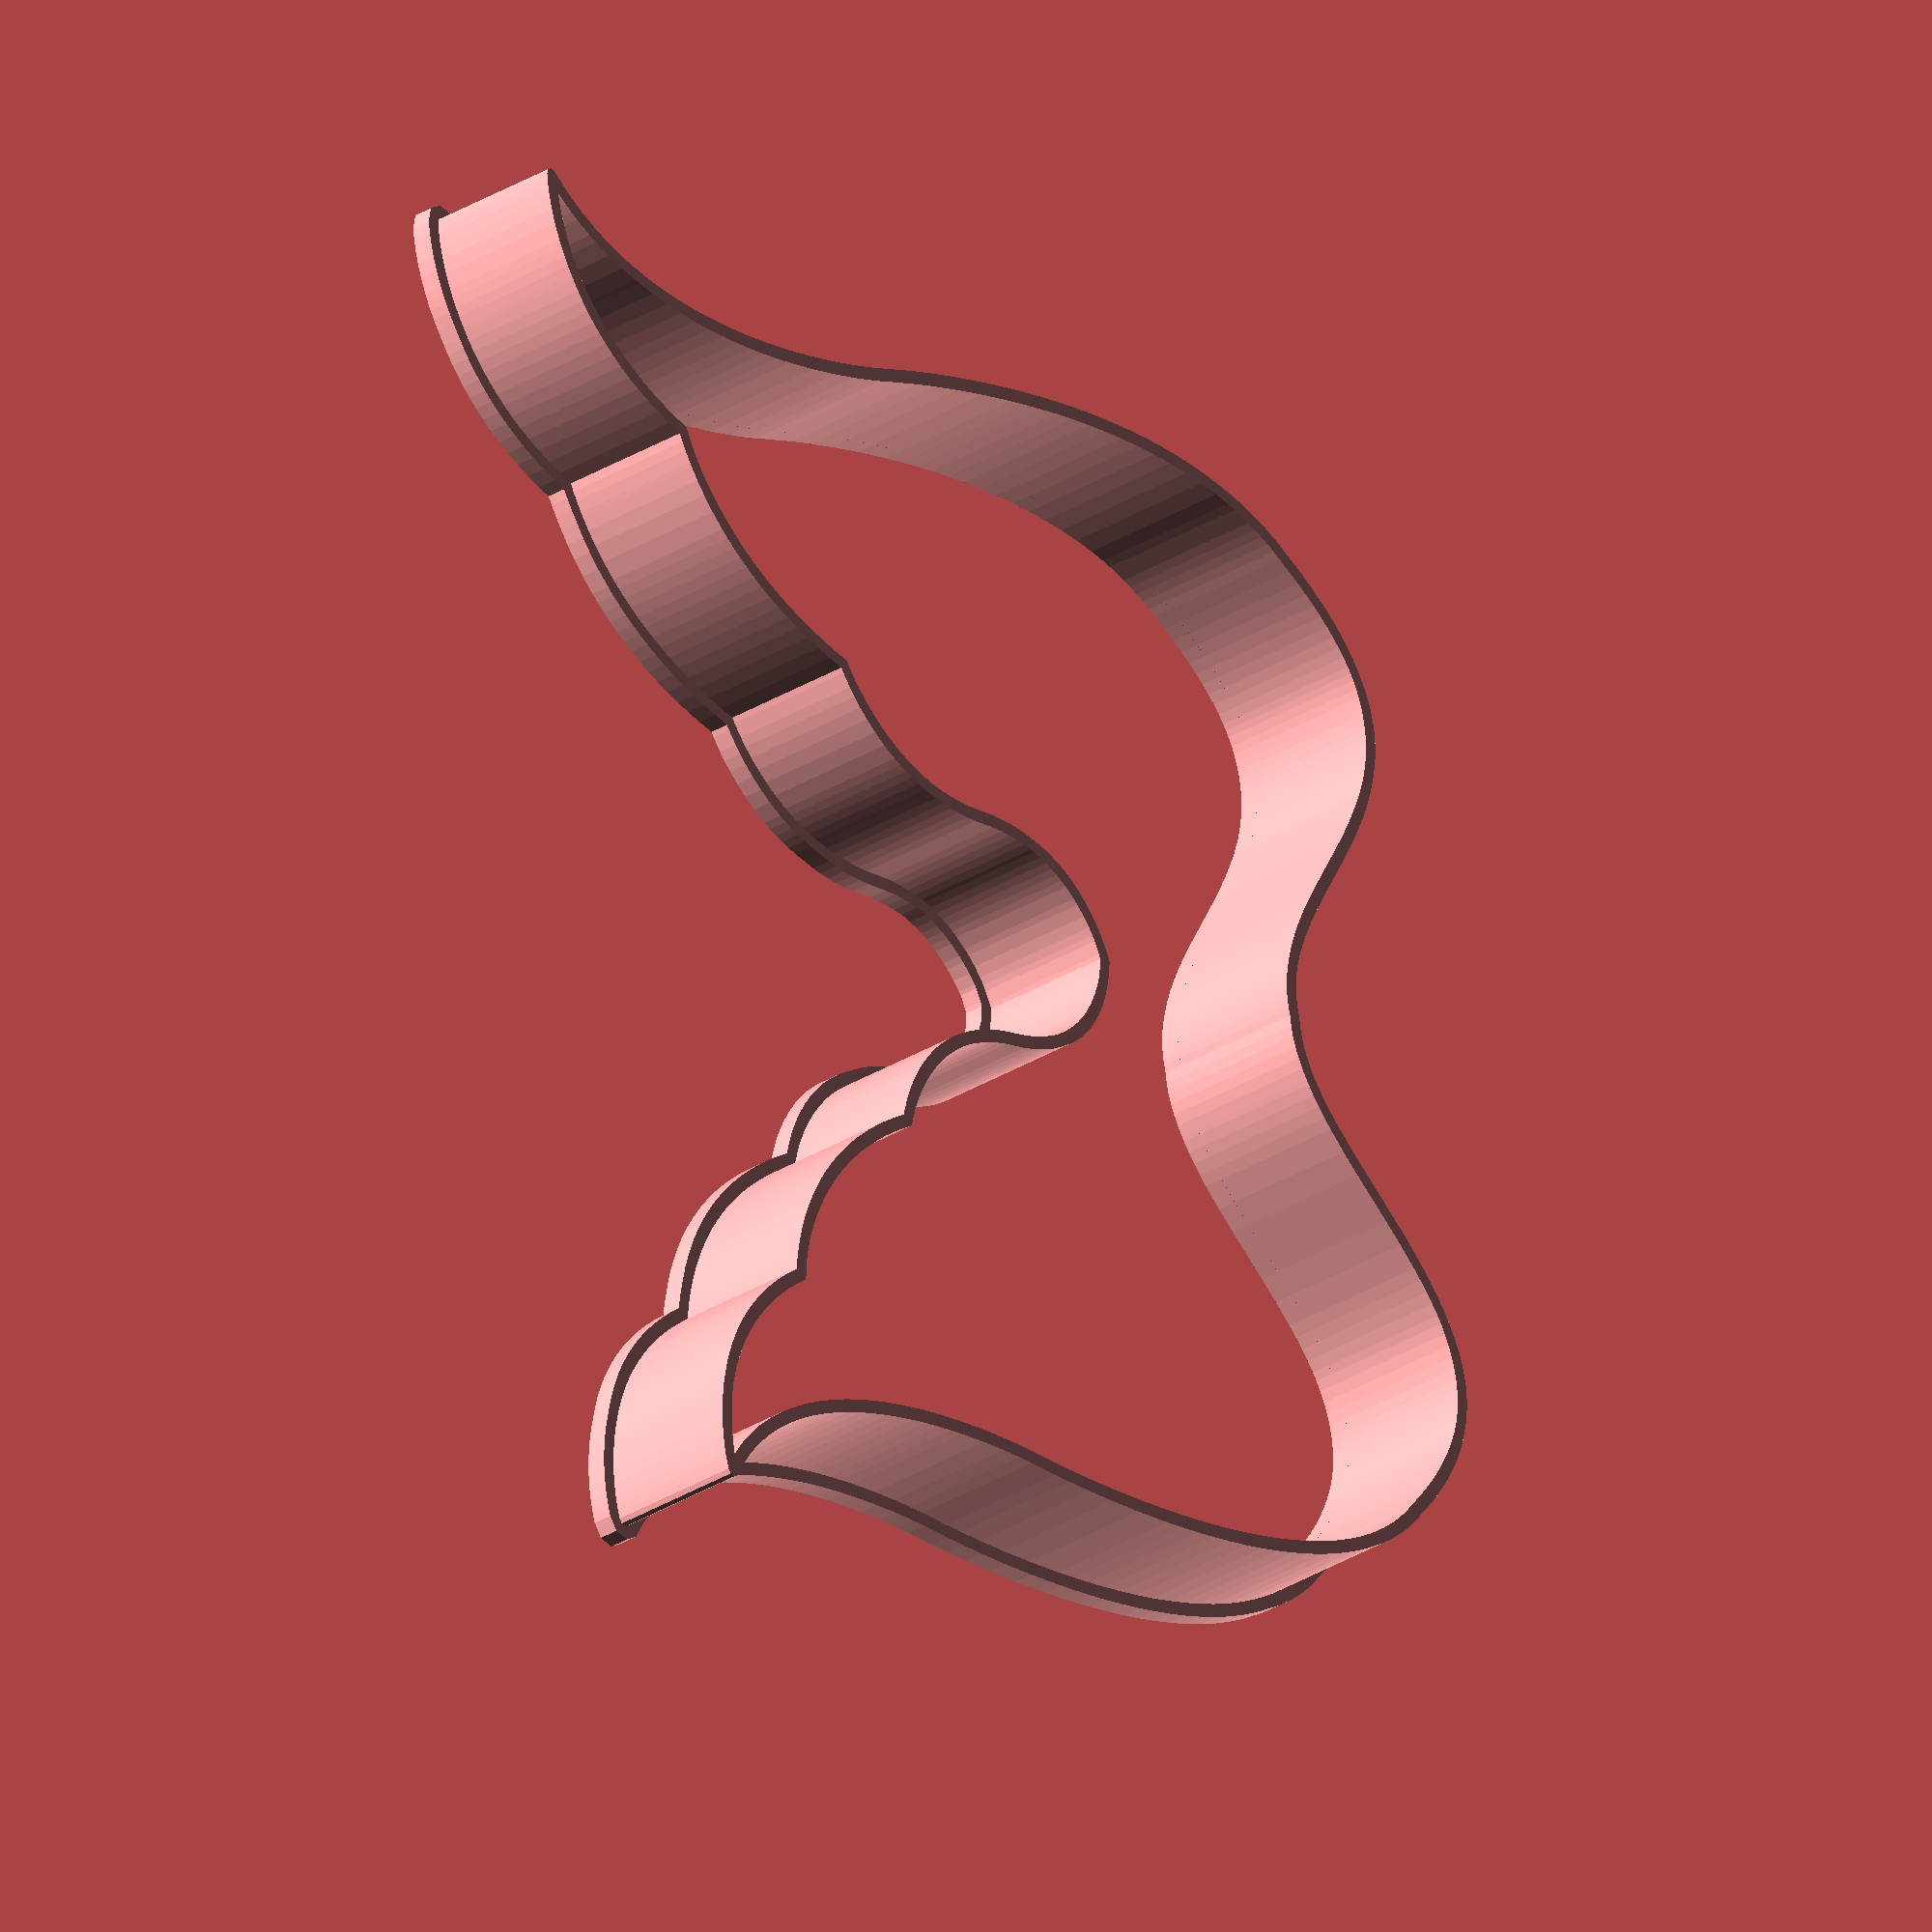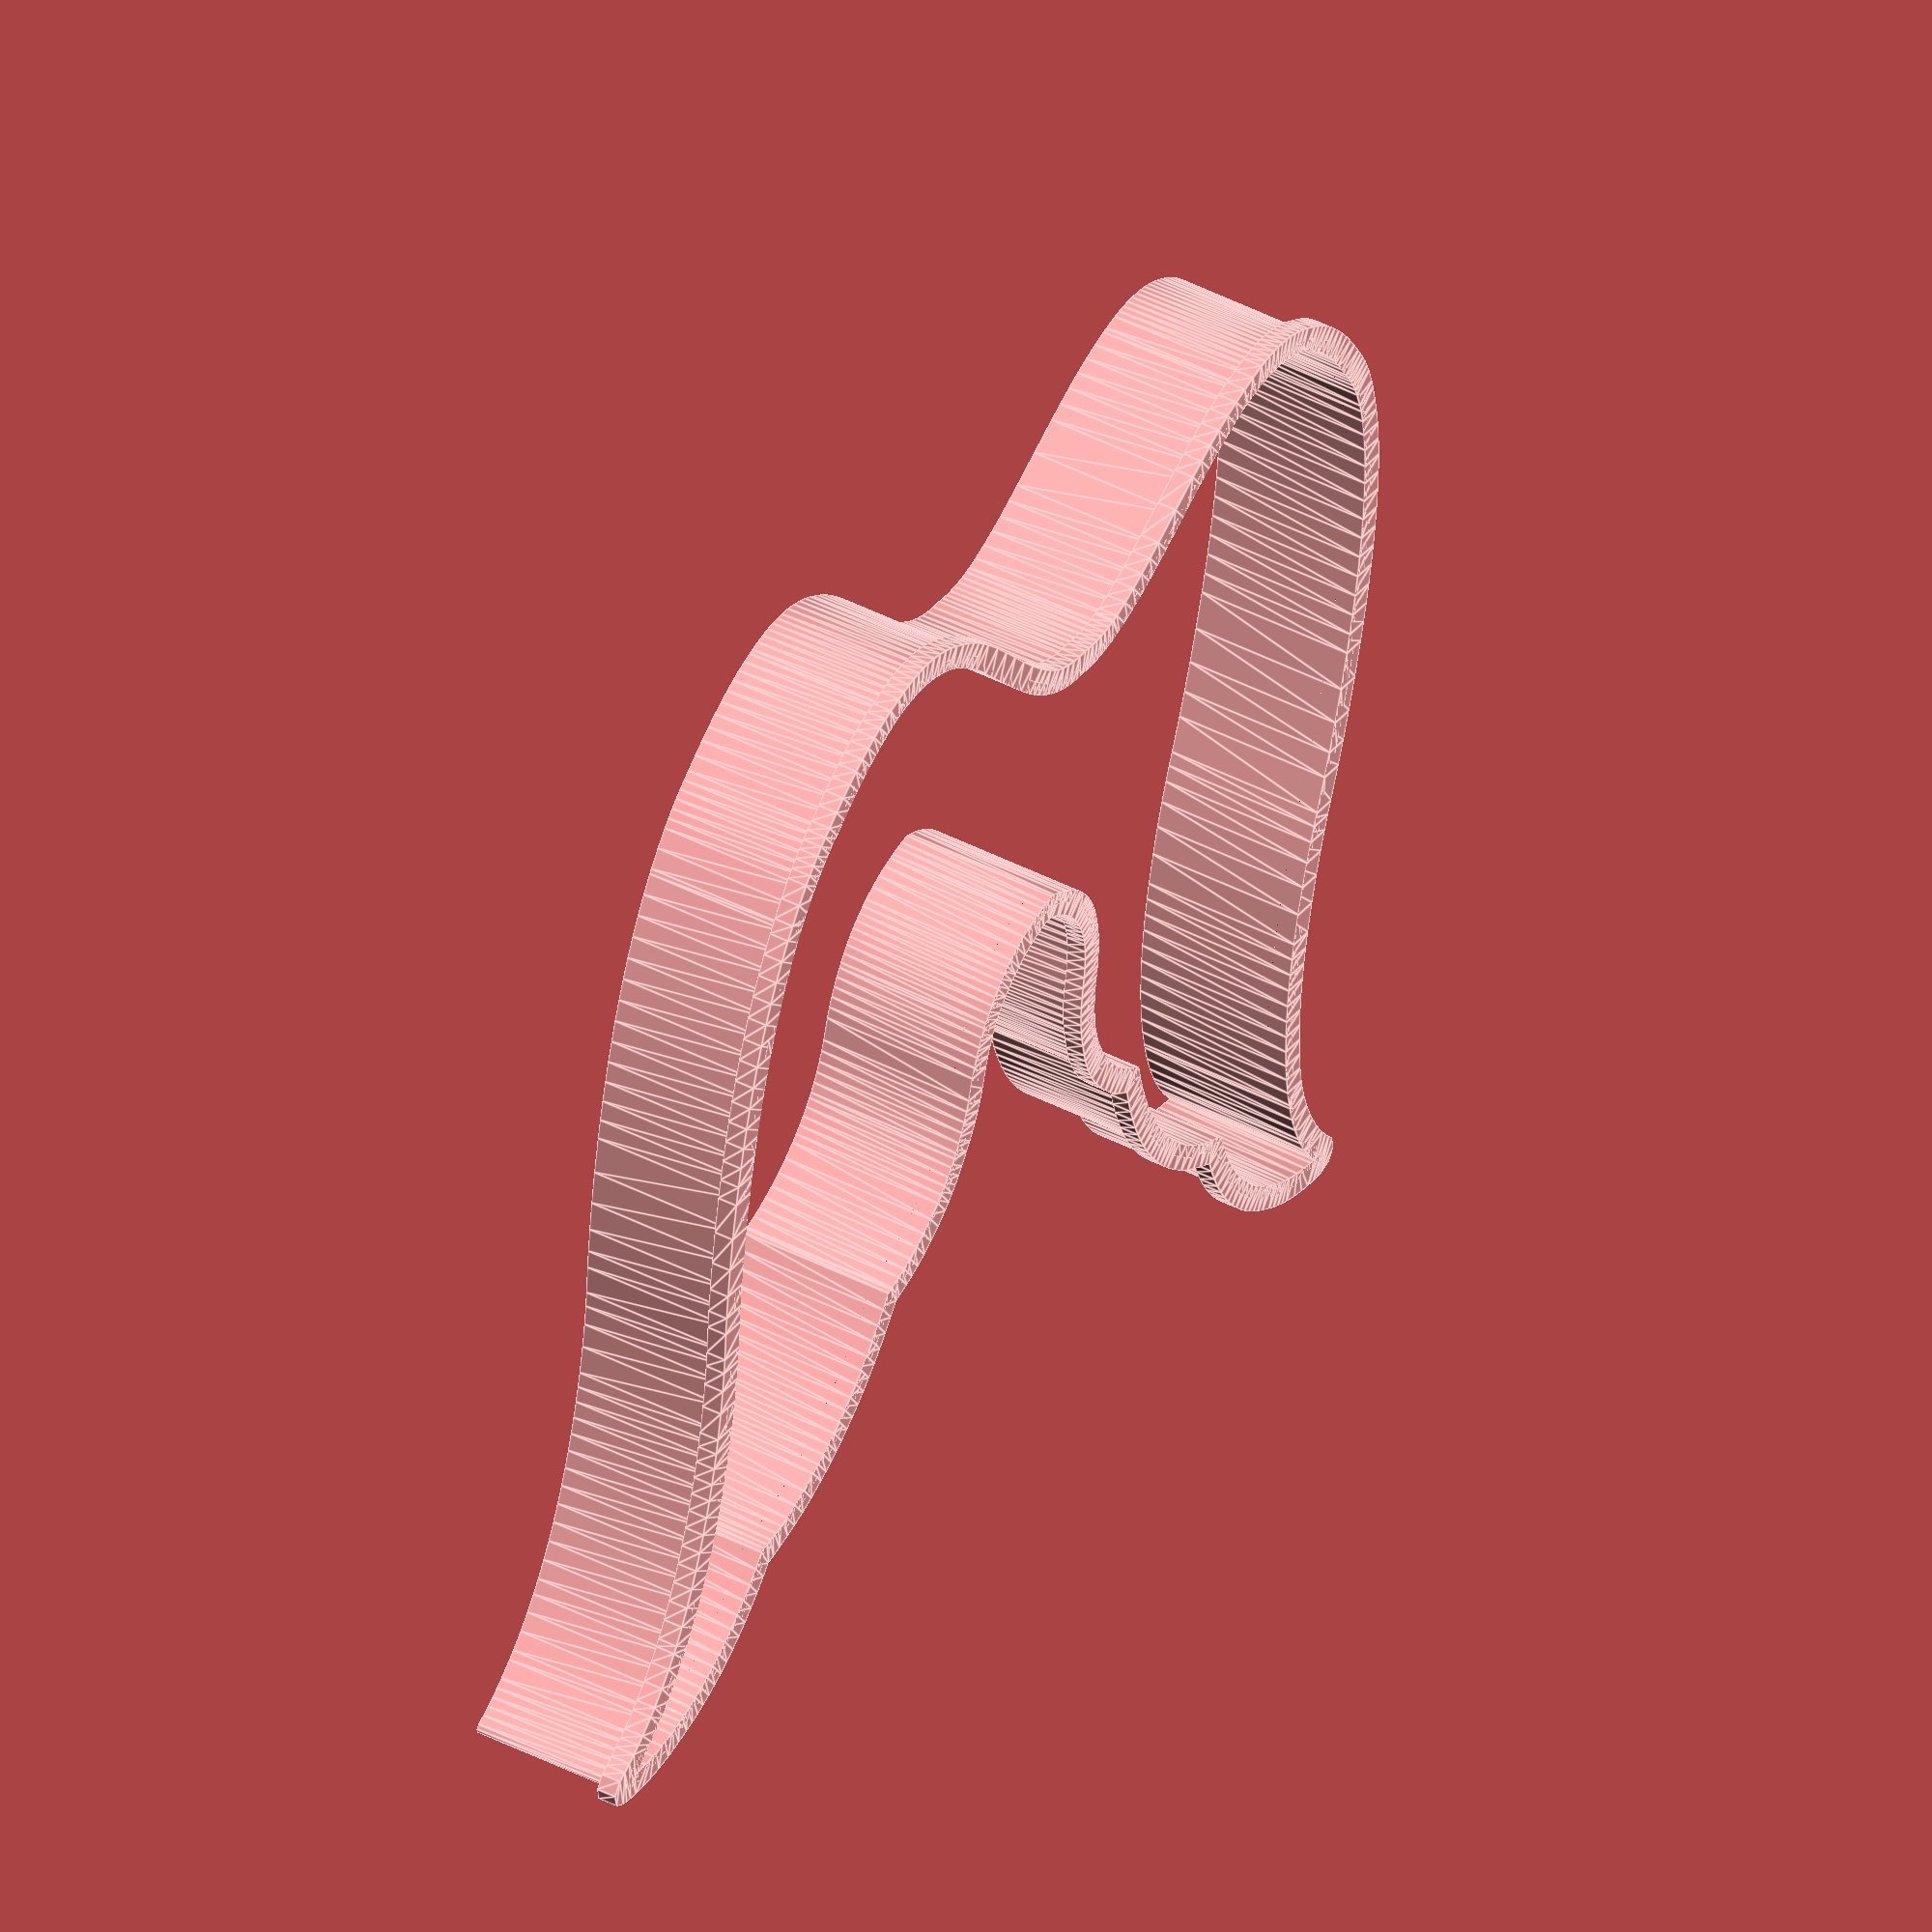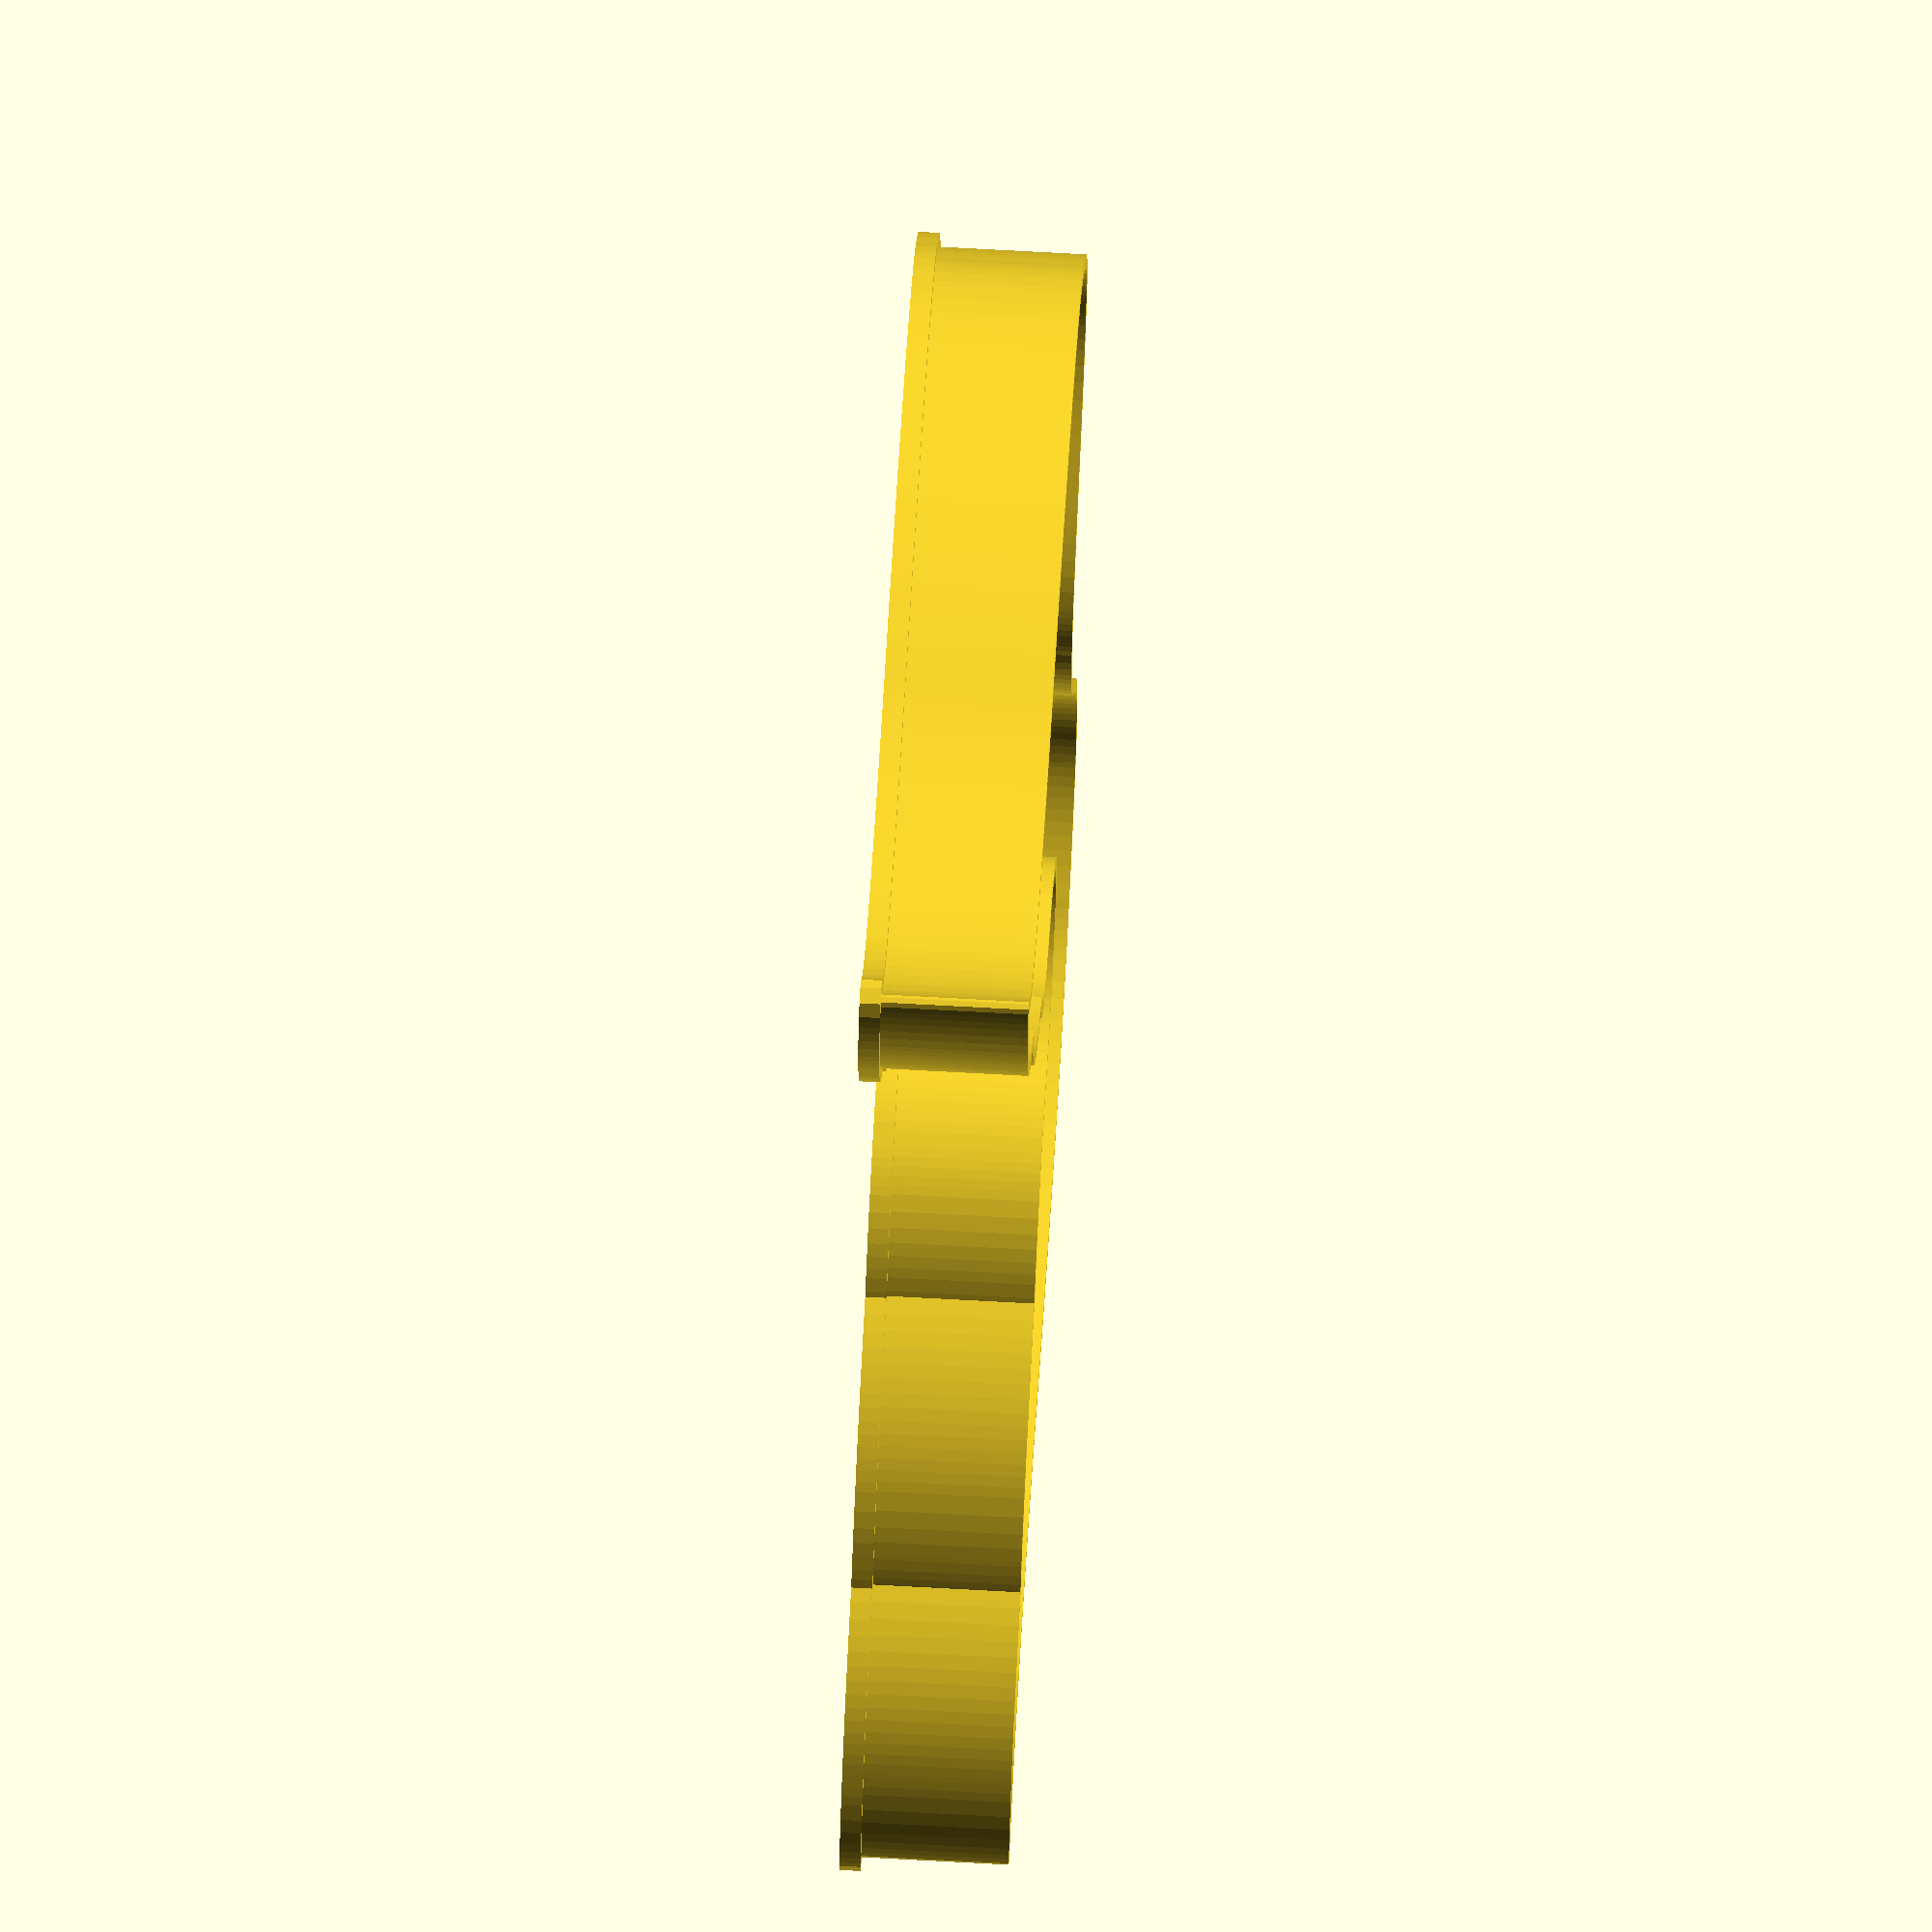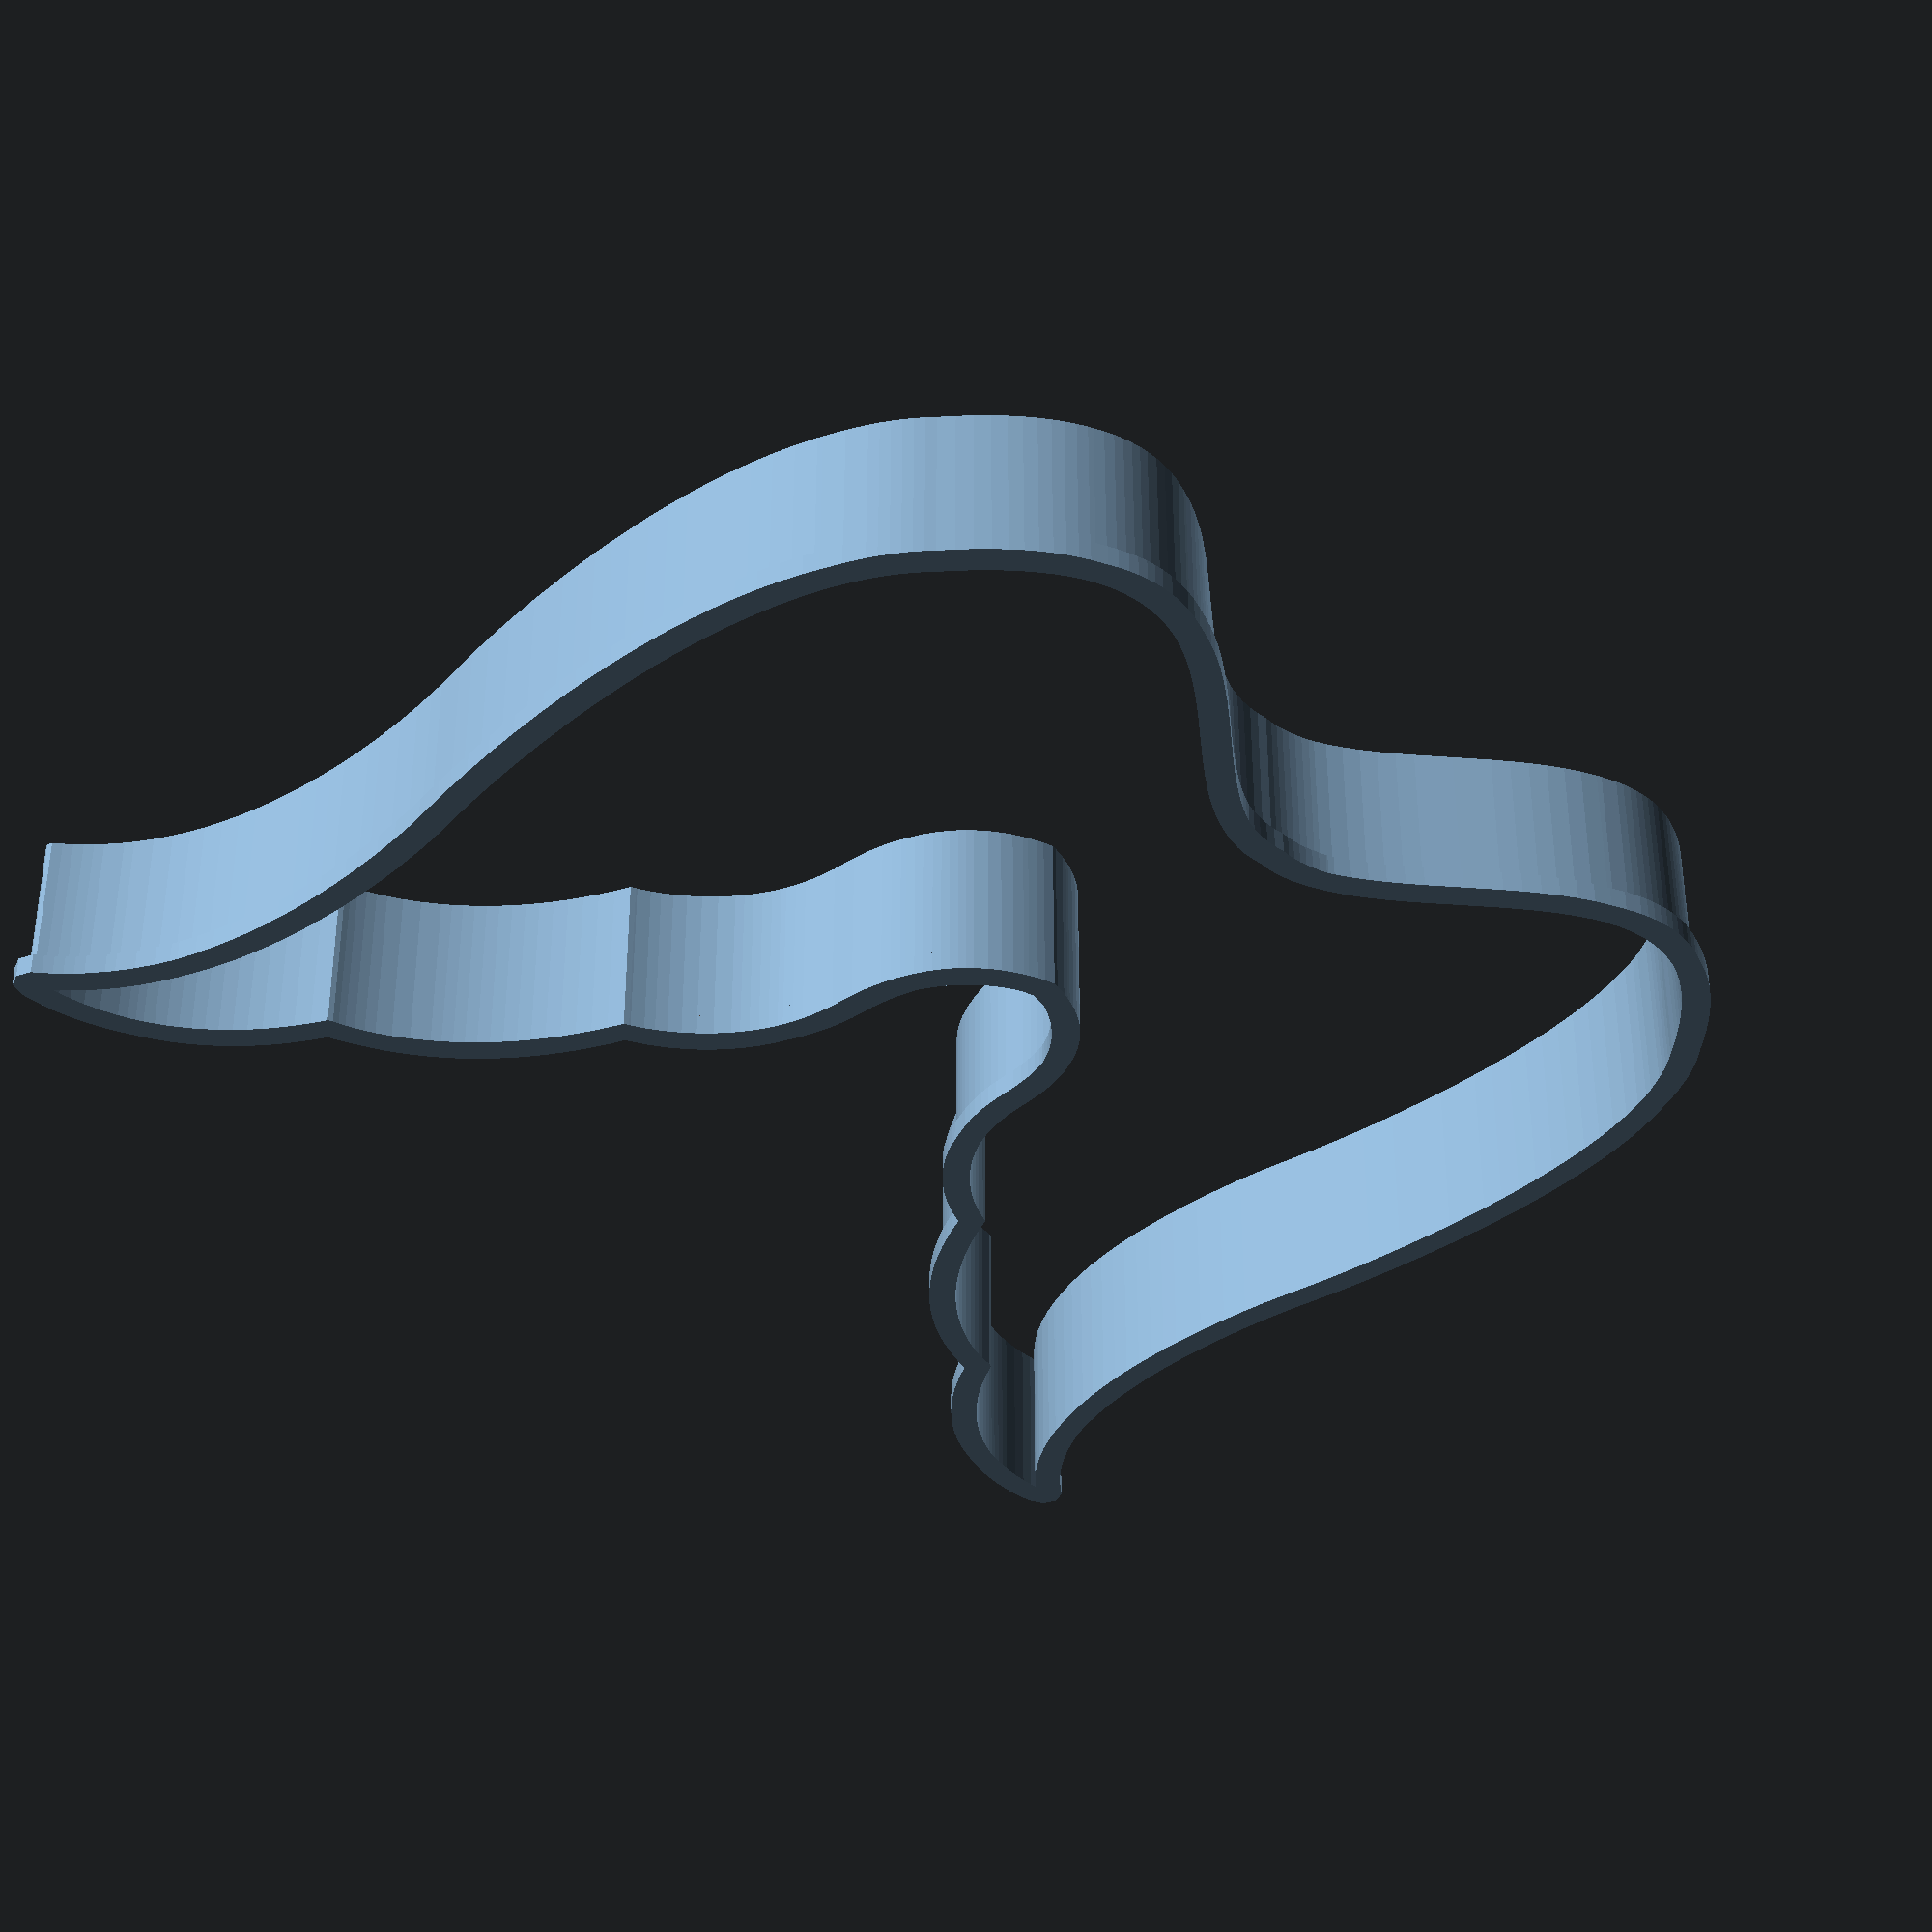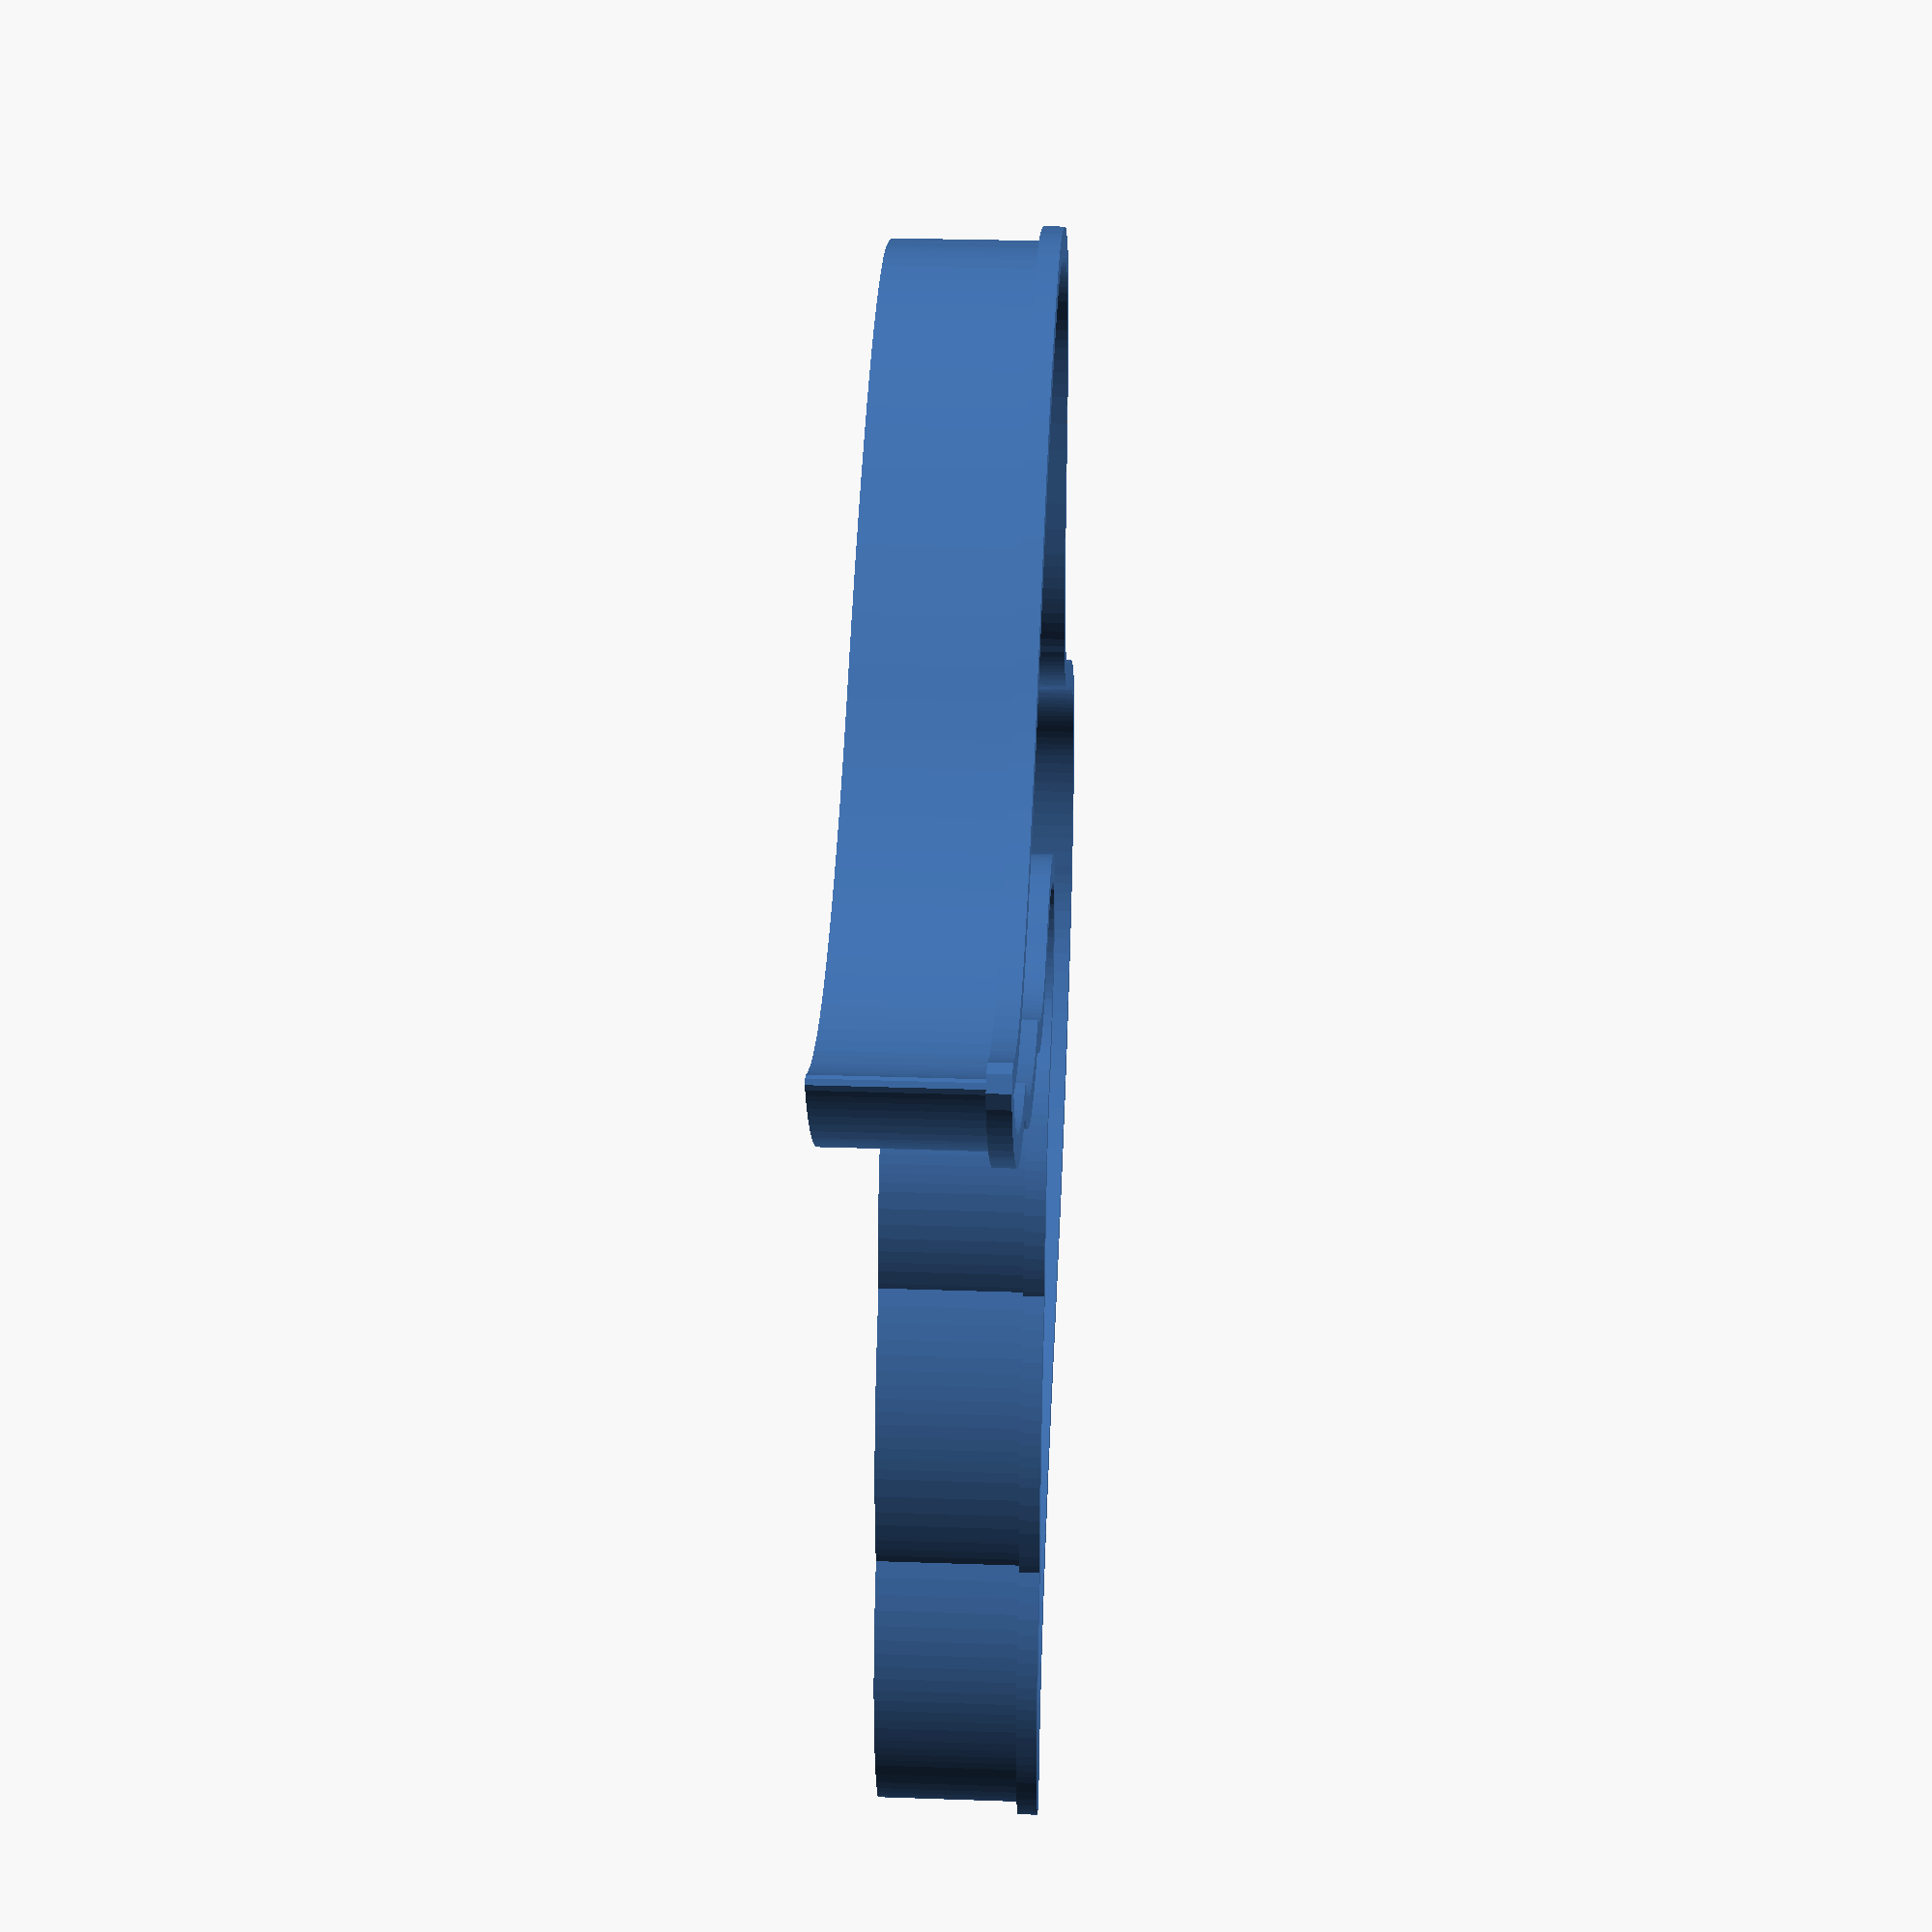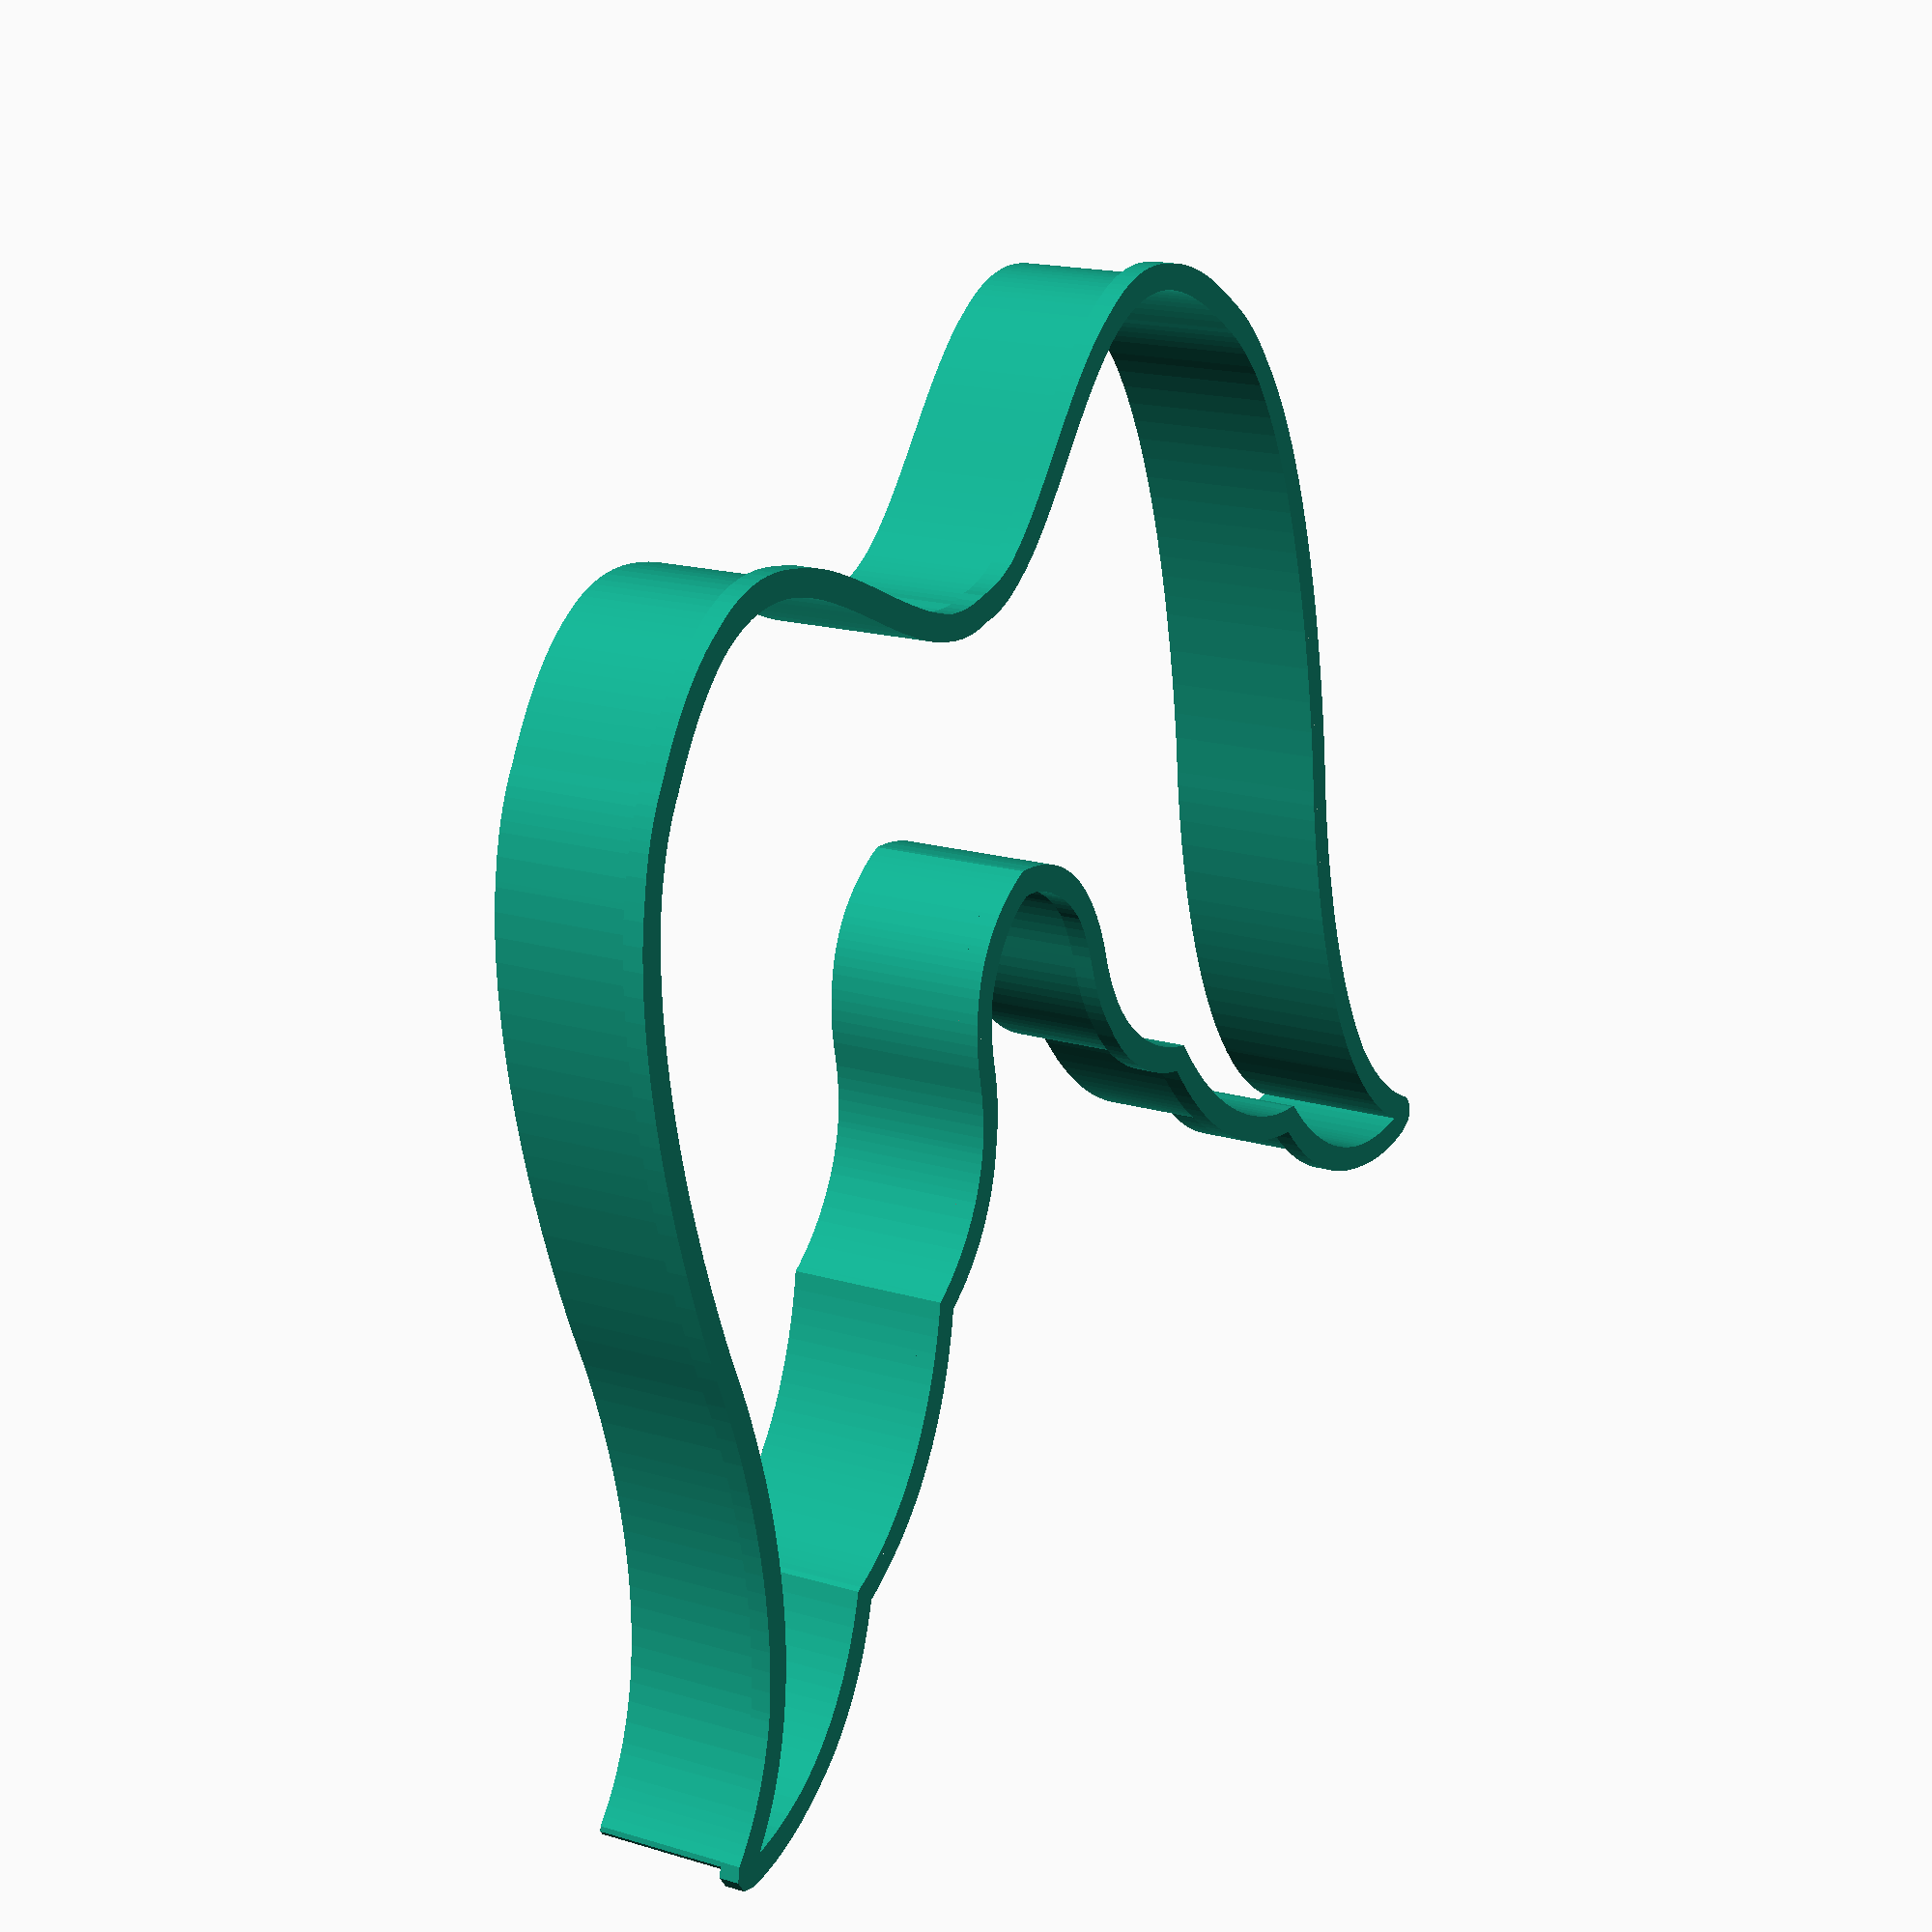
<openscad>
// OpenSCAD file automatically generated by svg2cookiercutter.py
wallHeight = 12;
wallFlareWidth = 3;
wallFlareThickness = 1.5;
minWallWidth = 1;
maxWallWidth = 3;
insideWallFlareWidth = 2;
insideWallFlareThickness = 1.5;
minInsideWallWidth = 1;
maxInsideWallWidth = 3;
featureHeight = 8;
minFeatureThickness = 0.8;
maxFeatureThickness = 3;
connectorThickness = 1;
size = 100;

module dummy() {}

scale = size/349.355;

module ribbon(points, thickness=1, closed=false) {
    p = closed ? concat(points, [points[0]]) : points;
    
    union() {
        for (i=[1:len(p)-1]) {
            hull() {
                translate(p[i-1]) circle(d=thickness, $fn=8);
                translate(p[i]) circle(d=thickness, $fn=8);
            }
        }
    }
}

module cookieCutter() {

path0=scale*[[-107.741,310.742],[-105.473,310.634],[-103.179,310.368],[-100.857,309.937],[-98.508,309.335],[-96.130,308.553],[-93.723,307.586],[-91.284,306.426],[-88.814,305.066],[-86.311,303.499],[-83.775,301.718],[-81.205,299.717],[-78.599,297.487],[-75.957,295.023],[-73.277,292.316],[-70.559,289.361],[-67.803,286.149],[-66.109,284.291],[-64.495,282.340],[-62.961,280.299],[-61.504,278.172],[-60.122,275.964],[-58.814,273.678],[-56.412,268.890],[-54.284,263.837],[-52.416,258.553],[-50.795,253.067],[-49.407,247.413],[-48.237,241.620],[-47.273,235.720],[-46.499,229.746],[-45.904,223.727],[-45.471,217.697],[-45.189,211.685],[-45.043,205.723],[-45.019,199.843],[-45.103,194.077],[-45.282,188.455],[-45.868,177.770],[-46.668,168.039],[-47.569,159.515],[-48.463,152.448],[-49.238,147.089],[-50.619,138.682],[-51.233,134.221],[-51.894,128.333],[-52.487,121.226],[-52.899,113.108],[-53.001,108.735],[-53.015,104.186],[-52.926,99.487],[-52.720,94.665],[-52.382,89.745],[-51.899,84.754],[-51.256,79.717],[-50.439,74.660],[-49.433,69.608],[-48.225,64.589],[-46.799,59.627],[-45.142,54.749],[-43.239,49.980],[-41.076,45.346],[-38.639,40.873],[-35.912,36.588],[-34.437,34.524],[-31.251,30.567],[-29.537,28.682],[-27.740,26.863],[-25.859,25.113],[-23.891,23.436],[-21.835,21.835],[-23.533,21.649],[-25.535,21.539],[-28.200,21.530],[-31.448,21.702],[-35.198,22.138],[-39.370,22.921],[-43.885,24.133],[-46.246,24.926],[-48.663,25.857],[-51.125,26.937],[-53.623,28.175],[-56.147,29.583],[-58.686,31.170],[-61.231,32.948],[-63.772,34.925],[-66.298,37.112],[-68.800,39.521],[-71.268,42.160],[-73.691,45.041],[-76.060,48.173],[-78.365,51.568],[-80.596,55.234],[-82.742,59.183],[-84.235,59.493],[-85.992,59.956],[-88.327,60.692],[-91.166,61.751],[-94.438,63.183],[-98.071,65.040],[-101.991,67.372],[-106.127,70.228],[-108.253,71.869],[-110.406,73.661],[-112.576,75.609],[-114.755,77.719],[-116.934,79.999],[-119.103,82.455],[-121.254,85.092],[-123.377,87.917],[-125.464,90.937],[-127.505,94.158],[-129.491,97.585],[-131.413,101.226],[-133.263,105.087],[-135.031,109.174],[-136.341,109.688],[-139.807,111.346],[-142.129,112.660],[-144.727,114.325],[-147.513,116.364],[-150.401,118.798],[-153.302,121.650],[-156.129,124.941],[-157.487,126.759],[-158.794,128.694],[-160.039,130.750],[-161.210,132.930],[-162.298,135.236],[-163.290,137.670],[-164.176,140.237],[-164.945,142.938],[-165.587,145.776],[-166.089,148.754],[-166.441,151.875],[-166.820,158.390],[-167.158,161.458],[-167.637,164.350],[-168.247,167.073],[-168.977,169.631],[-169.817,172.029],[-170.757,174.272],[-171.787,176.365],[-172.895,178.314],[-174.072,180.123],[-175.308,181.797],[-176.592,183.341],[-177.914,184.761],[-179.264,186.062],[-182.004,188.324],[-184.731,190.169],[-187.362,191.637],[-189.814,192.768],[-192.006,193.603],[-193.854,194.182],[-196.513,194.788],[-197.749,194.545],[-201.020,193.603],[-203.211,192.768],[-205.663,191.637],[-208.294,190.169],[-211.021,188.324],[-212.395,187.247],[-215.111,184.761],[-216.432,183.341],[-217.716,181.797],[-218.952,180.123],[-220.130,178.314],[-221.238,176.365],[-222.267,174.272],[-223.207,172.029],[-224.047,169.631],[-224.778,167.073],[-225.387,164.350],[-225.866,161.458],[-226.205,158.390],[-226.391,155.141],[-226.583,151.875],[-226.936,148.754],[-227.438,145.776],[-228.079,142.938],[-228.848,140.237],[-229.735,137.670],[-230.727,135.236],[-231.814,132.930],[-232.986,130.750],[-234.230,128.694],[-235.537,126.759],[-236.896,124.941],[-239.723,121.650],[-242.624,118.798],[-245.512,116.364],[-248.298,114.325],[-250.896,112.660],[-253.218,111.346],[-256.684,109.688],[-257.995,109.174],[-259.762,105.087],[-261.612,101.226],[-263.534,97.585],[-265.520,94.158],[-267.561,90.937],[-269.648,87.917],[-271.771,85.092],[-273.922,82.455],[-276.091,79.999],[-278.270,77.719],[-280.449,75.609],[-282.619,73.661],[-284.772,71.869],[-286.898,70.228],[-291.034,67.372],[-294.954,65.040],[-298.587,63.183],[-301.859,61.751],[-304.699,60.692],[-307.033,59.956],[-310.283,59.183],[-312.429,55.234],[-314.660,51.568],[-316.965,48.173],[-319.334,45.041],[-321.757,42.160],[-324.225,39.521],[-326.727,37.112],[-329.254,34.925],[-331.794,32.948],[-334.339,31.170],[-336.879,29.583],[-339.402,28.175],[-341.900,26.937],[-344.362,25.857],[-346.779,24.926],[-349.140,24.133],[-351.435,23.468],[-353.655,22.921],[-357.827,22.138],[-361.577,21.702],[-364.825,21.530],[-367.490,21.539],[-369.492,21.649],[-371.190,21.835],[-369.134,23.436],[-367.166,25.113],[-365.285,26.863],[-363.488,28.682],[-361.774,30.567],[-358.588,34.524],[-357.113,36.588],[-354.386,40.873],[-351.949,45.346],[-349.786,49.980],[-347.883,54.749],[-346.226,59.627],[-344.800,64.589],[-343.592,69.608],[-342.586,74.660],[-341.769,79.717],[-341.126,84.754],[-340.643,89.745],[-340.306,94.665],[-340.100,99.487],[-340.010,104.186],[-340.126,113.108],[-340.538,121.226],[-341.132,128.333],[-341.793,134.221],[-342.406,138.682],[-343.035,142.500],[-344.562,152.448],[-345.456,159.515],[-346.358,168.039],[-347.157,177.770],[-347.743,188.455],[-347.922,194.077],[-348.007,199.843],[-347.982,205.723],[-347.836,211.685],[-347.554,217.697],[-347.122,223.727],[-346.526,229.746],[-345.752,235.720],[-344.788,241.620],[-343.618,247.413],[-342.230,253.067],[-340.609,258.553],[-338.741,263.837],[-336.613,268.890],[-335.447,271.319],[-332.903,275.964],[-331.521,278.172],[-330.064,280.299],[-328.530,282.340],[-326.916,284.291],[-325.223,286.149],[-322.627,289.179],[-320.066,291.982],[-317.539,294.563],[-315.045,296.929],[-312.583,299.085],[-310.153,301.037],[-307.754,302.792],[-305.385,304.355],[-303.045,305.731],[-300.733,306.927],[-298.449,307.949],[-296.193,308.802],[-293.962,309.492],[-291.756,310.025],[-289.575,310.407],[-287.418,310.644],[-285.284,310.742],[-283.172,310.706],[-281.081,310.542],[-279.012,310.257],[-276.962,309.855],[-274.931,309.344],[-270.923,308.014],[-266.982,306.313],[-263.102,304.289],[-259.276,301.988],[-255.499,299.457],[-251.763,296.743],[-248.063,293.893],[-240.746,287.970],[-233.496,282.063],[-229.881,279.232],[-226.264,276.546],[-222.639,274.052],[-218.999,271.795],[-215.339,269.823],[-211.653,268.182],[-209.797,267.501],[-207.933,266.920],[-206.059,266.445],[-204.174,266.083],[-202.277,265.839],[-200.369,265.718],[-198.448,265.727],[-196.513,265.872],[-193.675,265.706],[-190.867,265.827],[-188.084,266.216],[-185.326,266.855],[-182.589,267.724],[-179.871,268.806],[-177.170,270.081],[-174.482,271.532],[-171.806,273.139],[-169.139,274.885],[-163.822,278.716],[-158.512,282.879],[-153.188,287.223],[-147.832,291.601],[-142.422,295.865],[-136.939,299.866],[-134.164,301.722],[-131.364,303.456],[-128.535,305.051],[-125.676,306.487],[-122.784,307.747],[-119.857,308.811],[-116.891,309.661],[-113.885,310.278],[-110.836,310.645],[-107.741,310.742]];
render(convexity=10) linear_extrude(height=(wallHeight)) ribbon(path0,thickness=min(maxWallWidth,max(0.007,minWallWidth)));
difference() {
 render(convexity=10) linear_extrude(height=wallFlareThickness) ribbon(path0,thickness=wallFlareWidth);
 translate([0,0,-0.01]) linear_extrude(height=wallFlareThickness+0.02) polygon(points=path0);
}
}

translate([371.190*scale,-21.530*scale,0]) cookieCutter();

</openscad>
<views>
elev=210.1 azim=259.0 roll=227.5 proj=o view=solid
elev=314.4 azim=347.4 roll=120.5 proj=o view=edges
elev=292.7 azim=104.4 roll=273.2 proj=o view=wireframe
elev=126.0 azim=135.1 roll=0.0 proj=p view=wireframe
elev=333.2 azim=299.8 roll=93.1 proj=p view=wireframe
elev=343.0 azim=14.8 roll=121.3 proj=p view=solid
</views>
